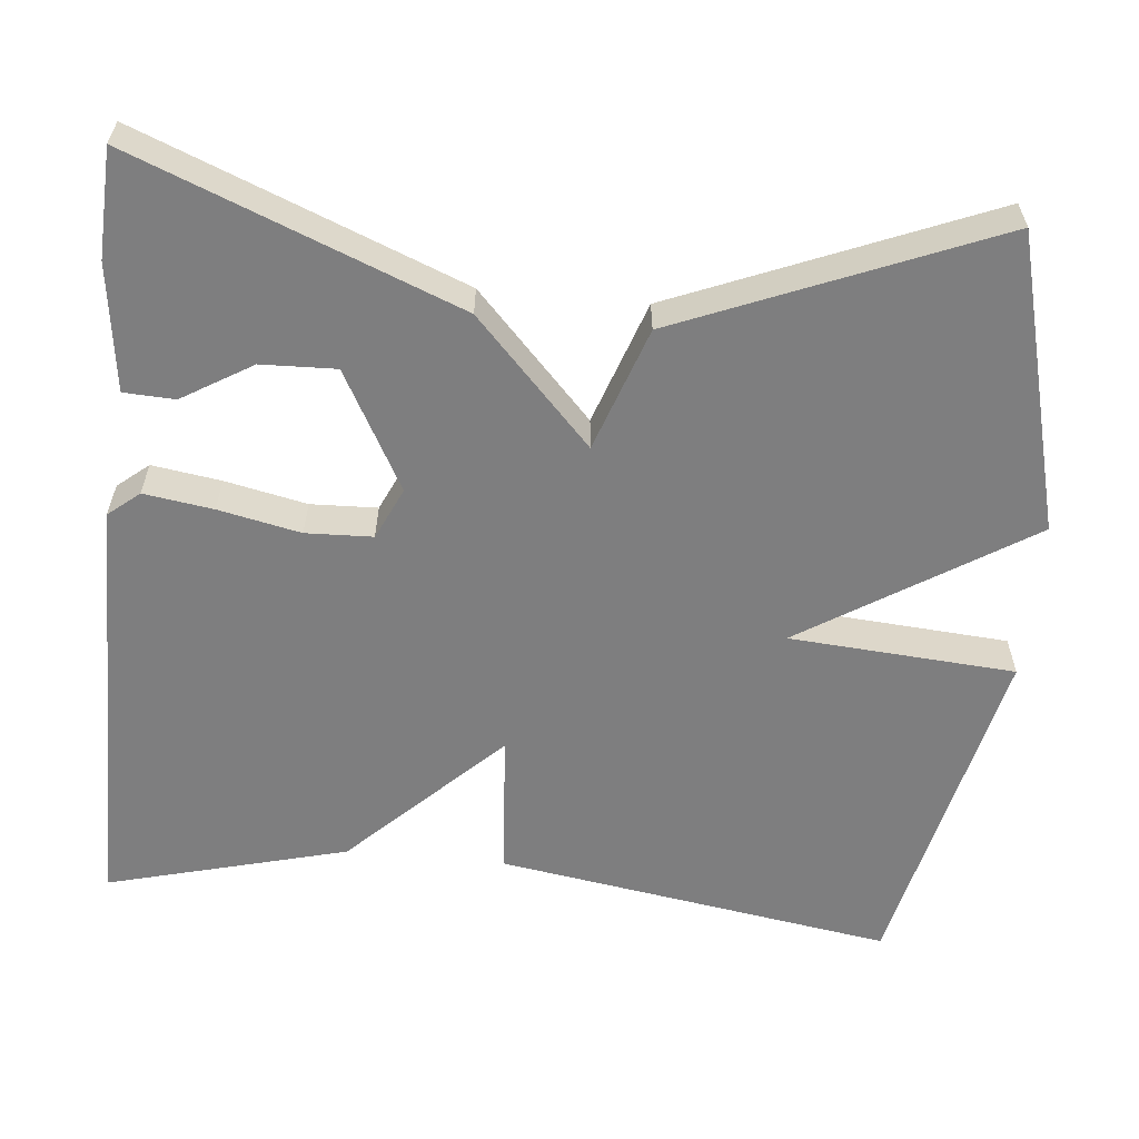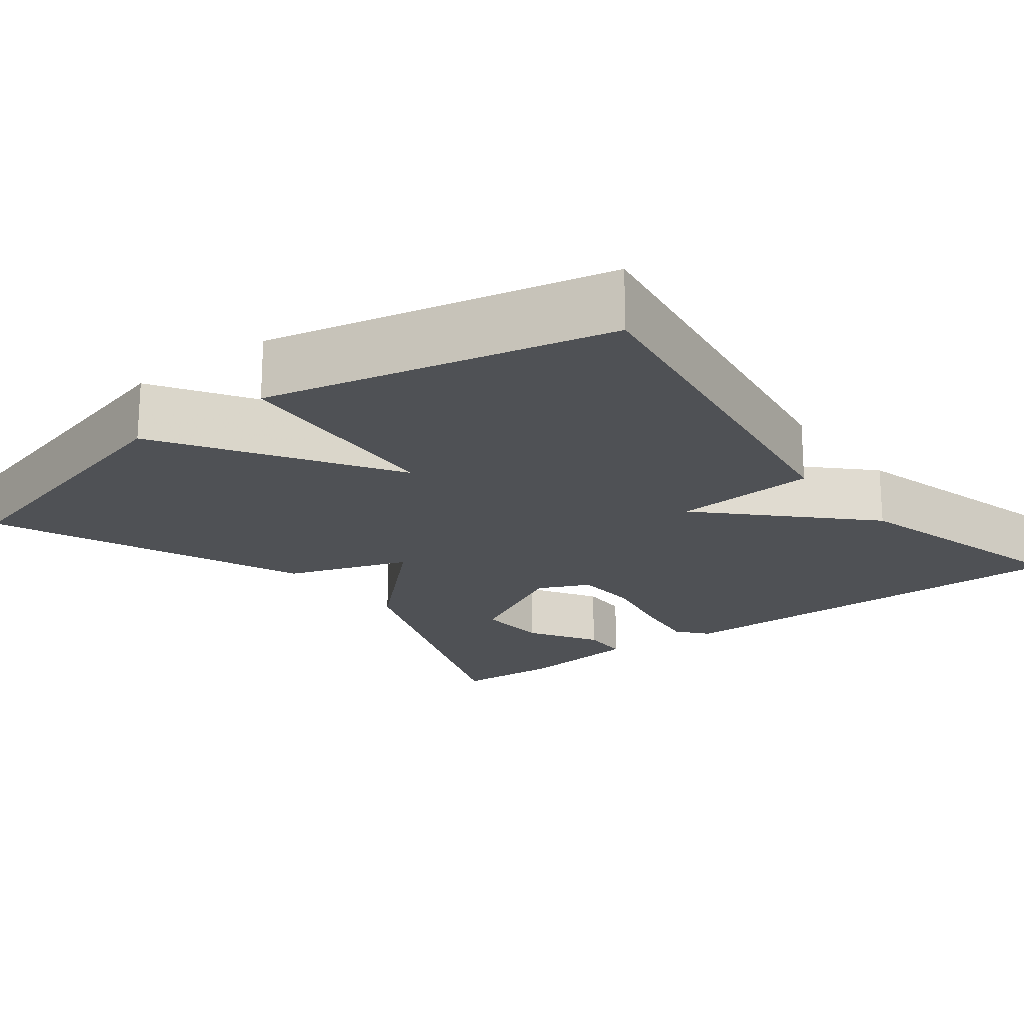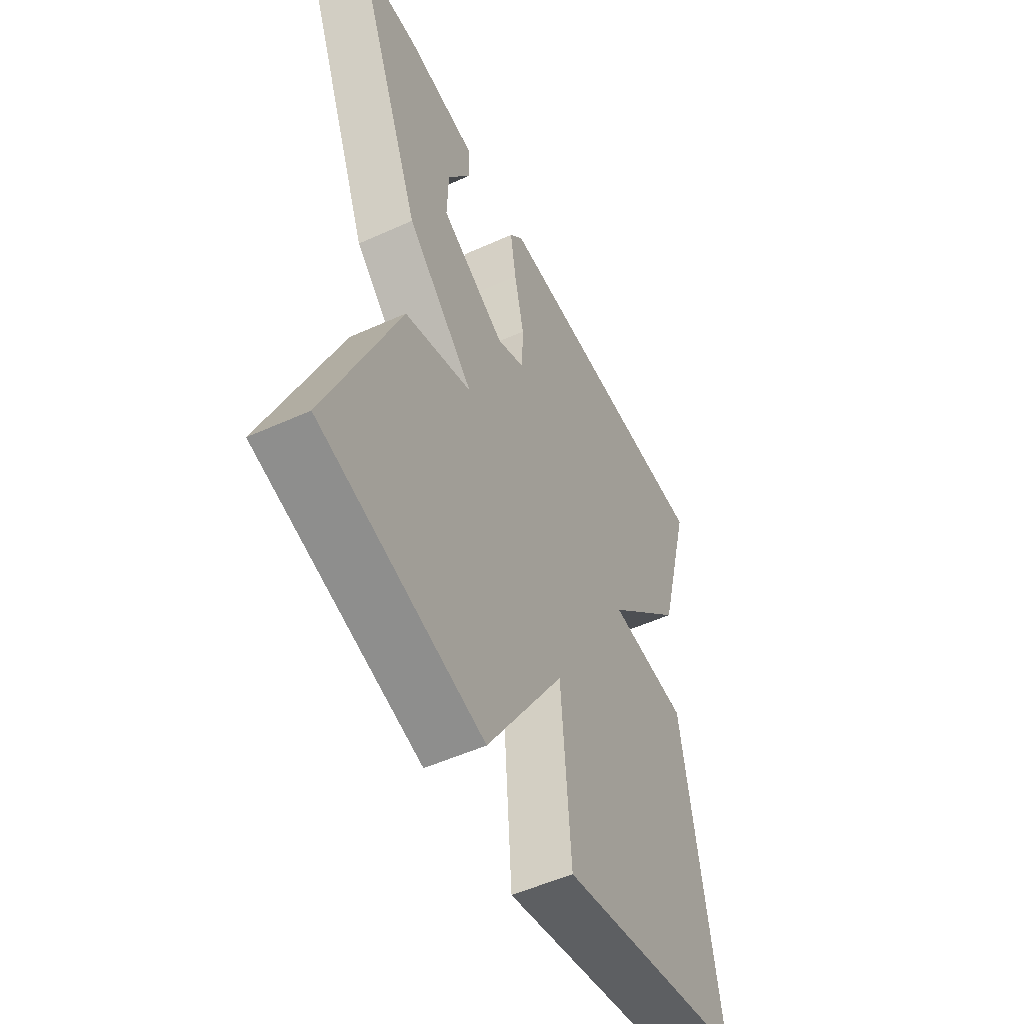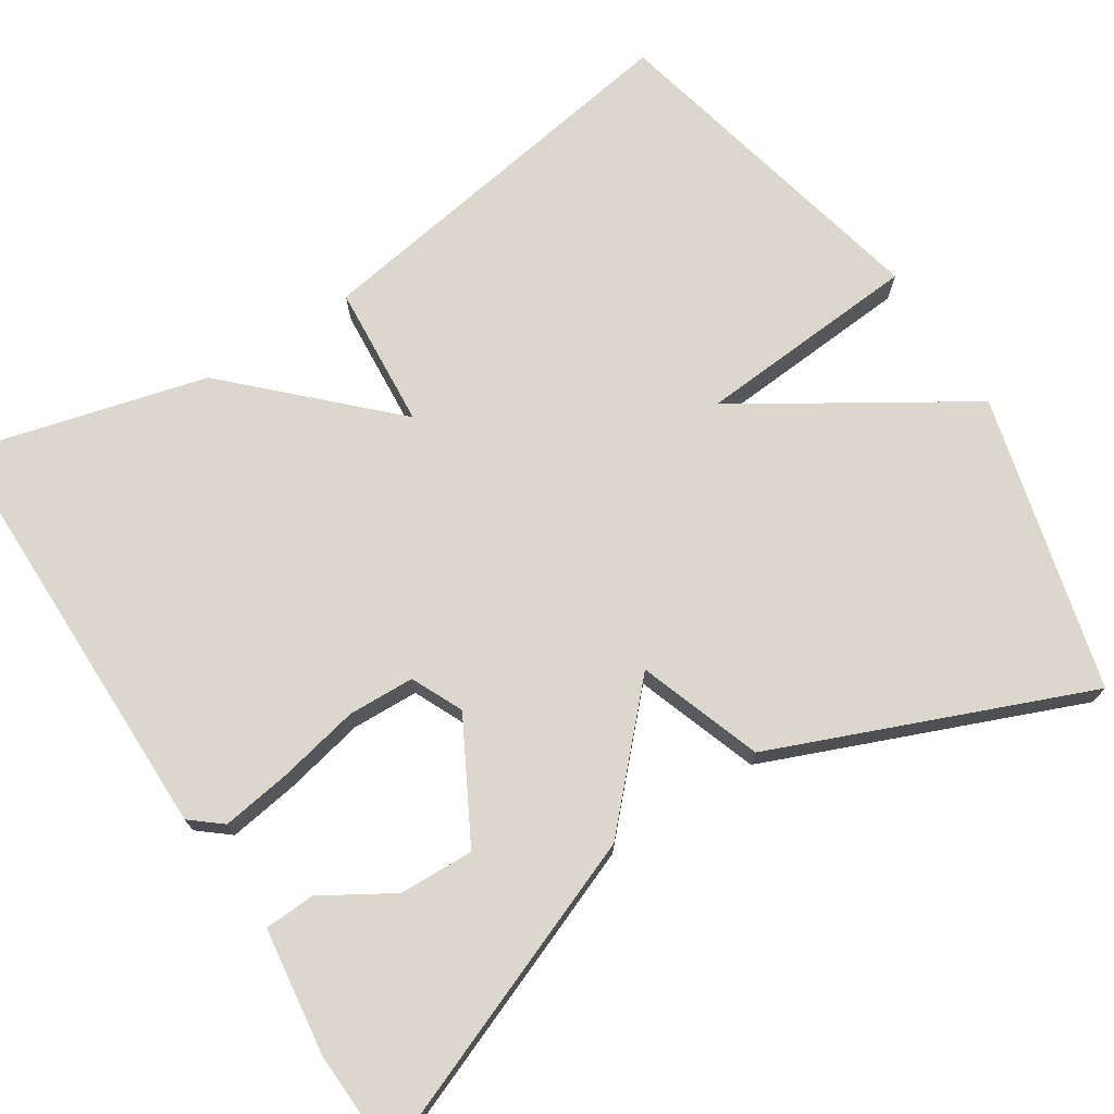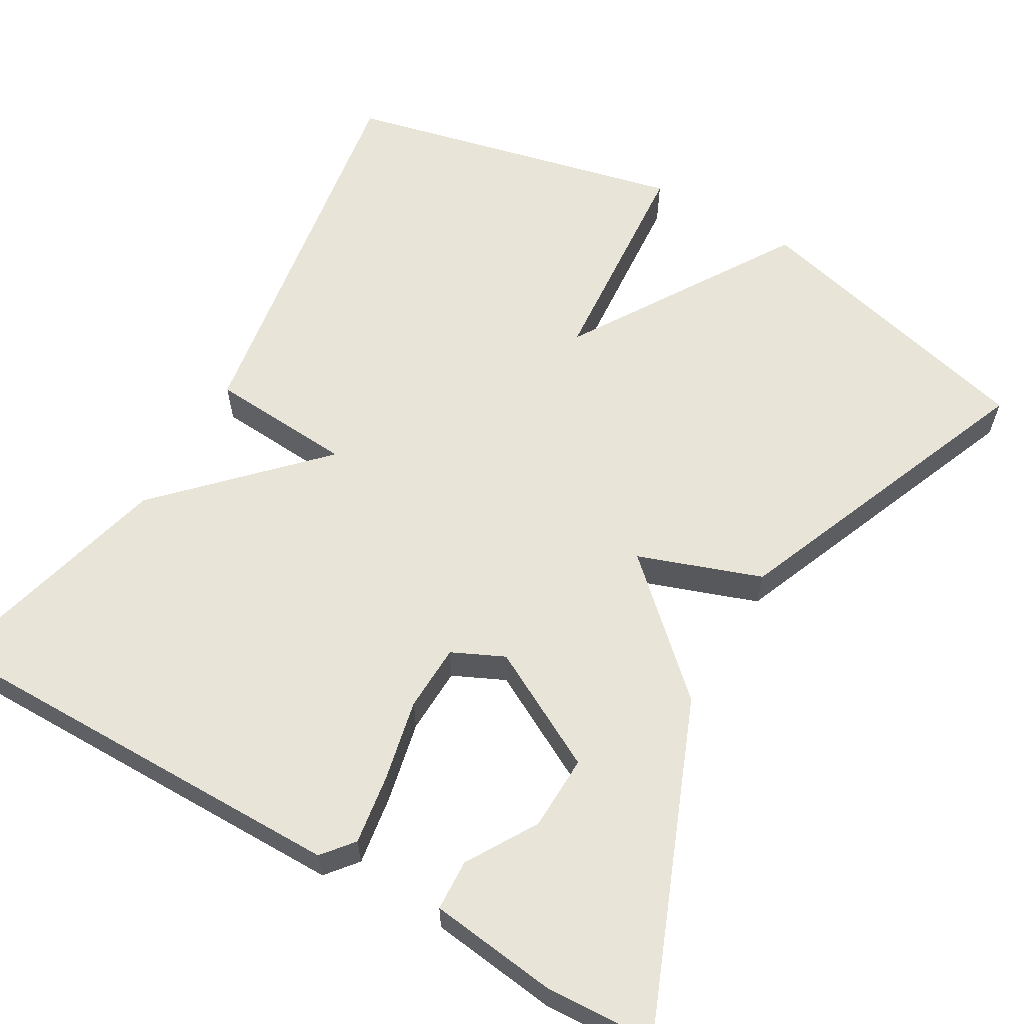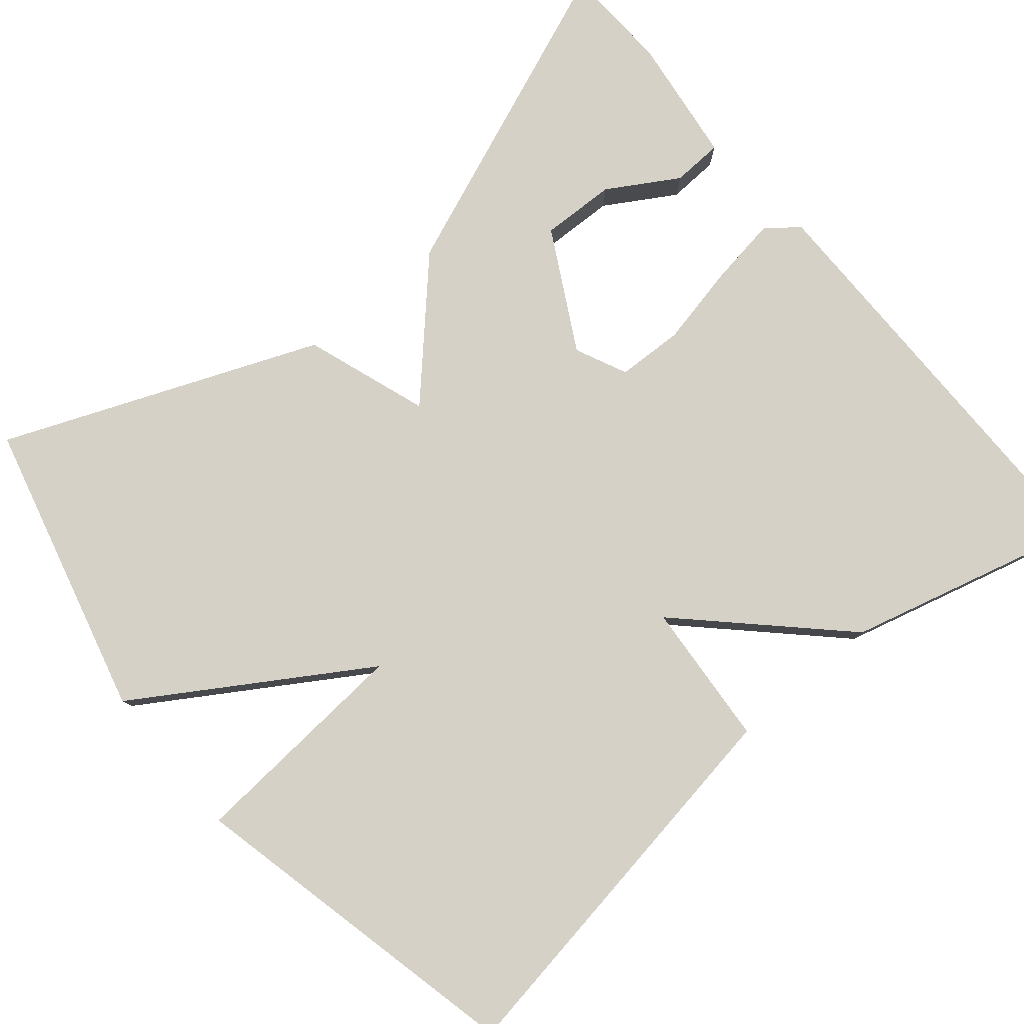
<metadata>
{"format":"obj","ext":"obj","renderer":"f3d","projection":"perspective","resolution":1024,"background":"white","views":[{"elev":-59.4,"azim":84.5,"up":"+Y"},{"elev":-19.5,"azim":-142.3,"up":"+Y"},{"elev":-52.7,"azim":115.9,"up":"+Z"},{"elev":72.9,"azim":57.2,"up":"+Y"},{"elev":60.6,"azim":29.8,"up":"+Y"},{"elev":79.7,"azim":-130.0,"up":"+Y"}]}
</metadata>
<code>
v -0.5 0.07 0.5
v 0.043 0.07 0.501
v 0.075 0.07 0.462
v 0.062 0.07 0.375
v 0.04 0.07 0.272
v 0.043 0.07 0.188
v 0.108 0.07 0.158
v 0.257 0.07 0.239
v 0.254 0.07 0.333
v 0.201 0.07 0.421
v 0.204 0.07 0.485
v 0.364 0.07 0.506
v 0.5 0.07 0.5
v 0.339 0.07 0.094
v 0.184 0.07 -0.052
v 0.339 0.07 -0.106
v 0.5 0.07 -0.5
v 0.129 0.07 -0.597
v -0.05 0.07 -0.313
v -0.071 0.07 -0.597
v -0.5 0.07 -0.5
v -0.421 0.07 -0.002
v -0.239 0.07 0.012
v -0.421 0.07 0.198
v -0.5 0 0.5
v 0.043 0 0.501
v 0.075 0 0.462
v 0.062 0 0.375
v 0.04 0 0.272
v 0.043 0 0.188
v 0.108 0 0.158
v 0.257 0 0.239
v 0.254 0 0.333
v 0.201 0 0.421
v 0.204 0 0.485
v 0.364 0 0.506
v 0.5 0 0.5
v 0.339 0 0.094
v 0.184 0 -0.052
v 0.339 0 -0.106
v 0.5 0 -0.5
v 0.129 0 -0.597
v -0.05 0 -0.313
v -0.071 0 -0.597
v -0.5 0 -0.5
v -0.421 0 -0.002
v -0.239 0 0.012
v -0.421 0 0.198
f 3 4 5
f 2 3 5
f 1 2 5
f 24 1 5
f 23 24 5
f 21 22 23
f 20 21 23
f 19 20 23
f 18 19 23
f 17 18 23
f 16 17 23
f 15 16 23
f 11 12 13
f 10 11 13
f 9 10 13
f 8 9 13 14
f 7 8 14 15
f 23 5 6
f 6 7 15 23
f 29 28 27
f 29 27 26
f 29 26 25
f 29 25 48
f 29 48 47
f 47 46 45
f 47 45 44
f 47 44 43
f 47 43 42
f 47 42 41
f 47 41 40
f 47 40 39
f 37 36 35
f 37 35 34
f 37 34 33
f 38 37 33 32
f 39 38 32 31
f 30 29 47
f 47 39 31 30
f 1 25 26 2
f 2 26 27 3
f 3 27 28 4
f 4 28 29 5
f 5 29 30 6
f 6 30 31 7
f 7 31 32 8
f 8 32 33 9
f 9 33 34 10
f 10 34 35 11
f 11 35 36 12
f 12 36 37 13
f 13 37 38 14
f 14 38 39 15
f 15 39 40 16
f 16 40 41 17
f 17 41 42 18
f 18 42 43 19
f 19 43 44 20
f 20 44 45 21
f 21 45 46 22
f 22 46 47 23
f 23 47 48 24
f 24 48 25 1

</code>
